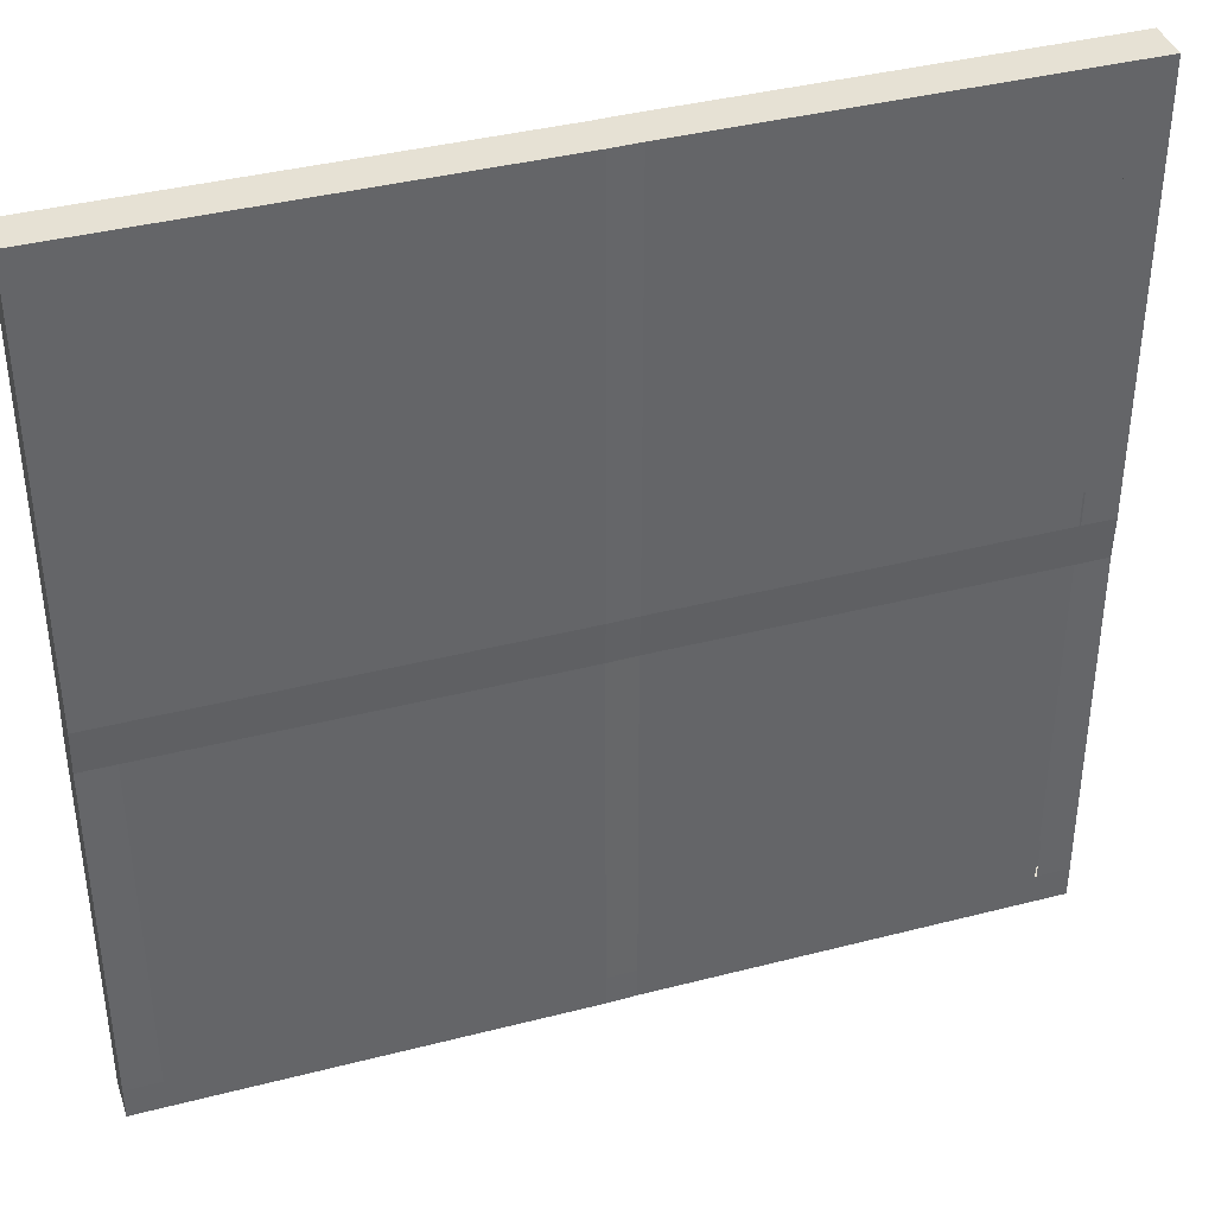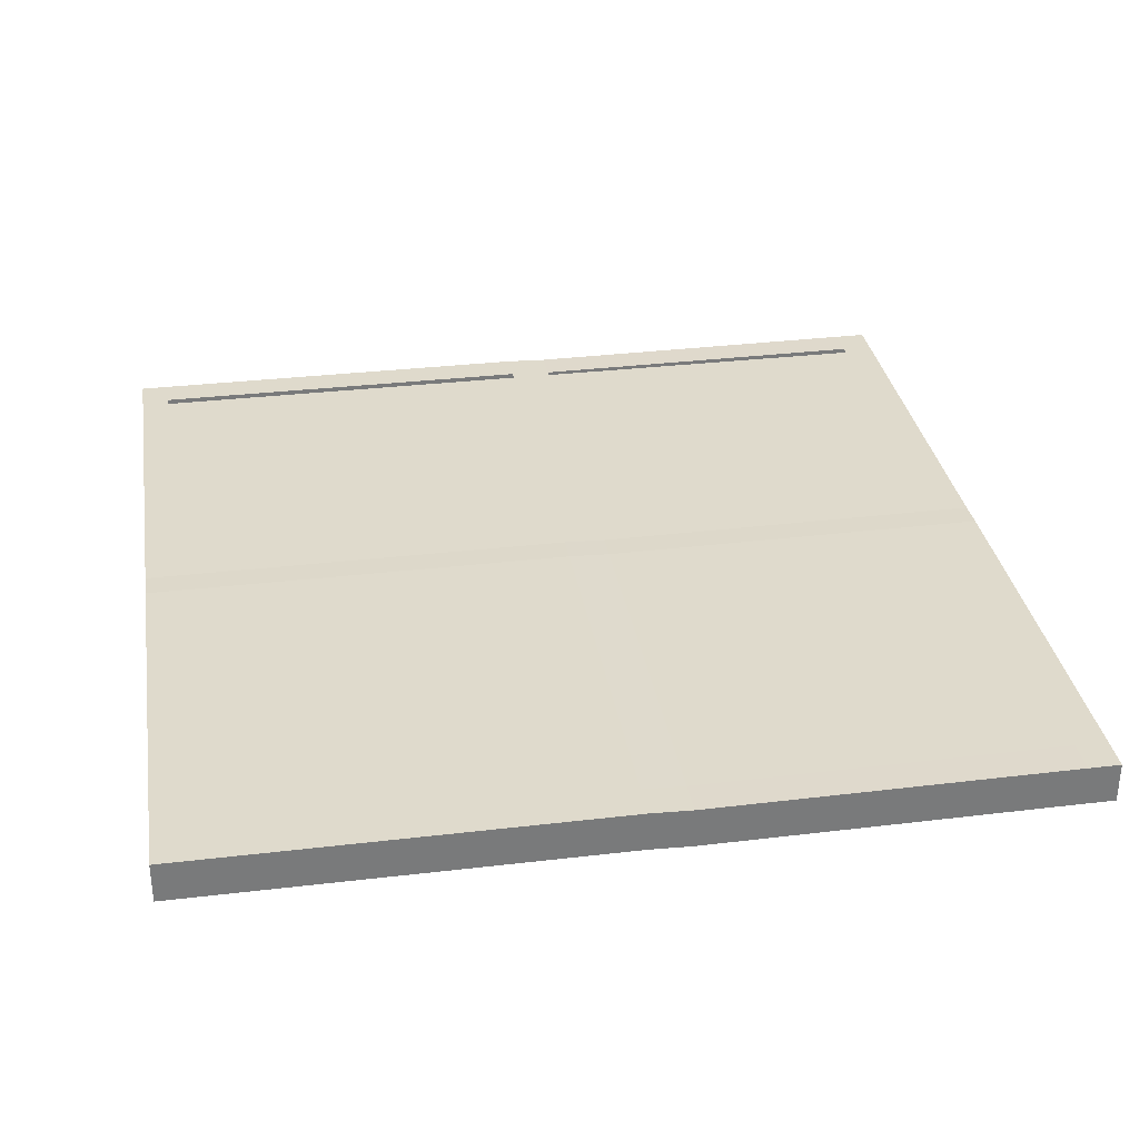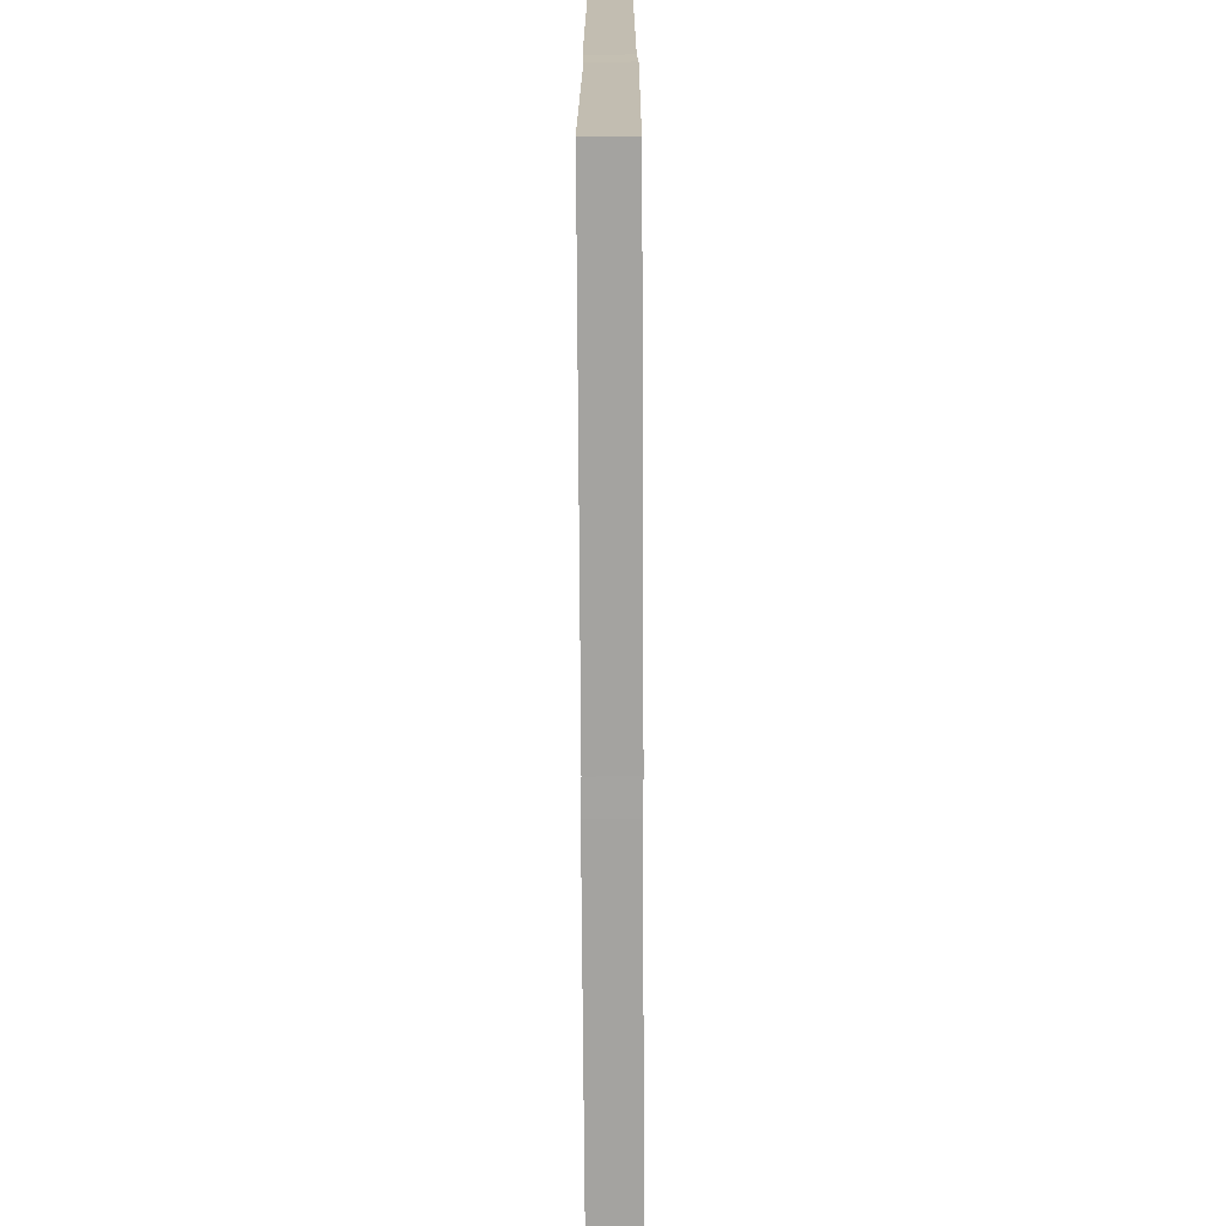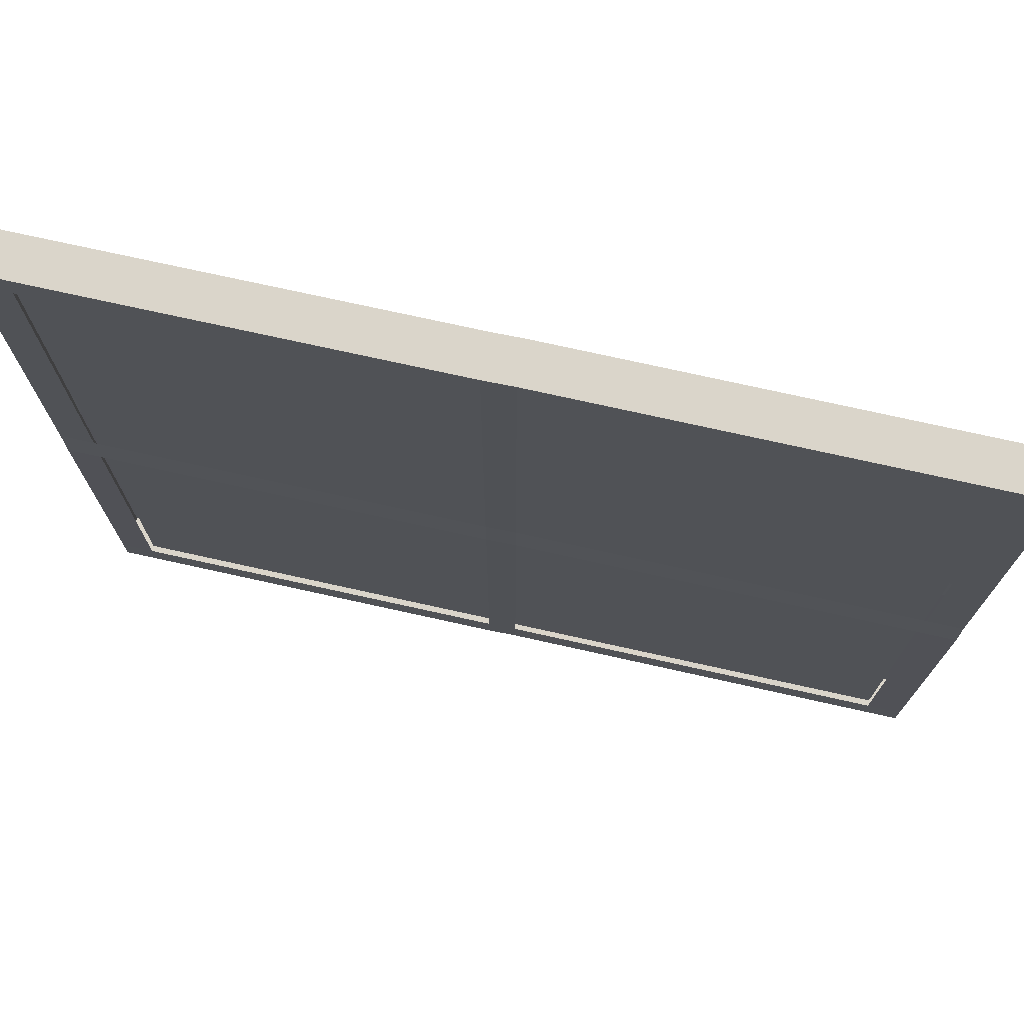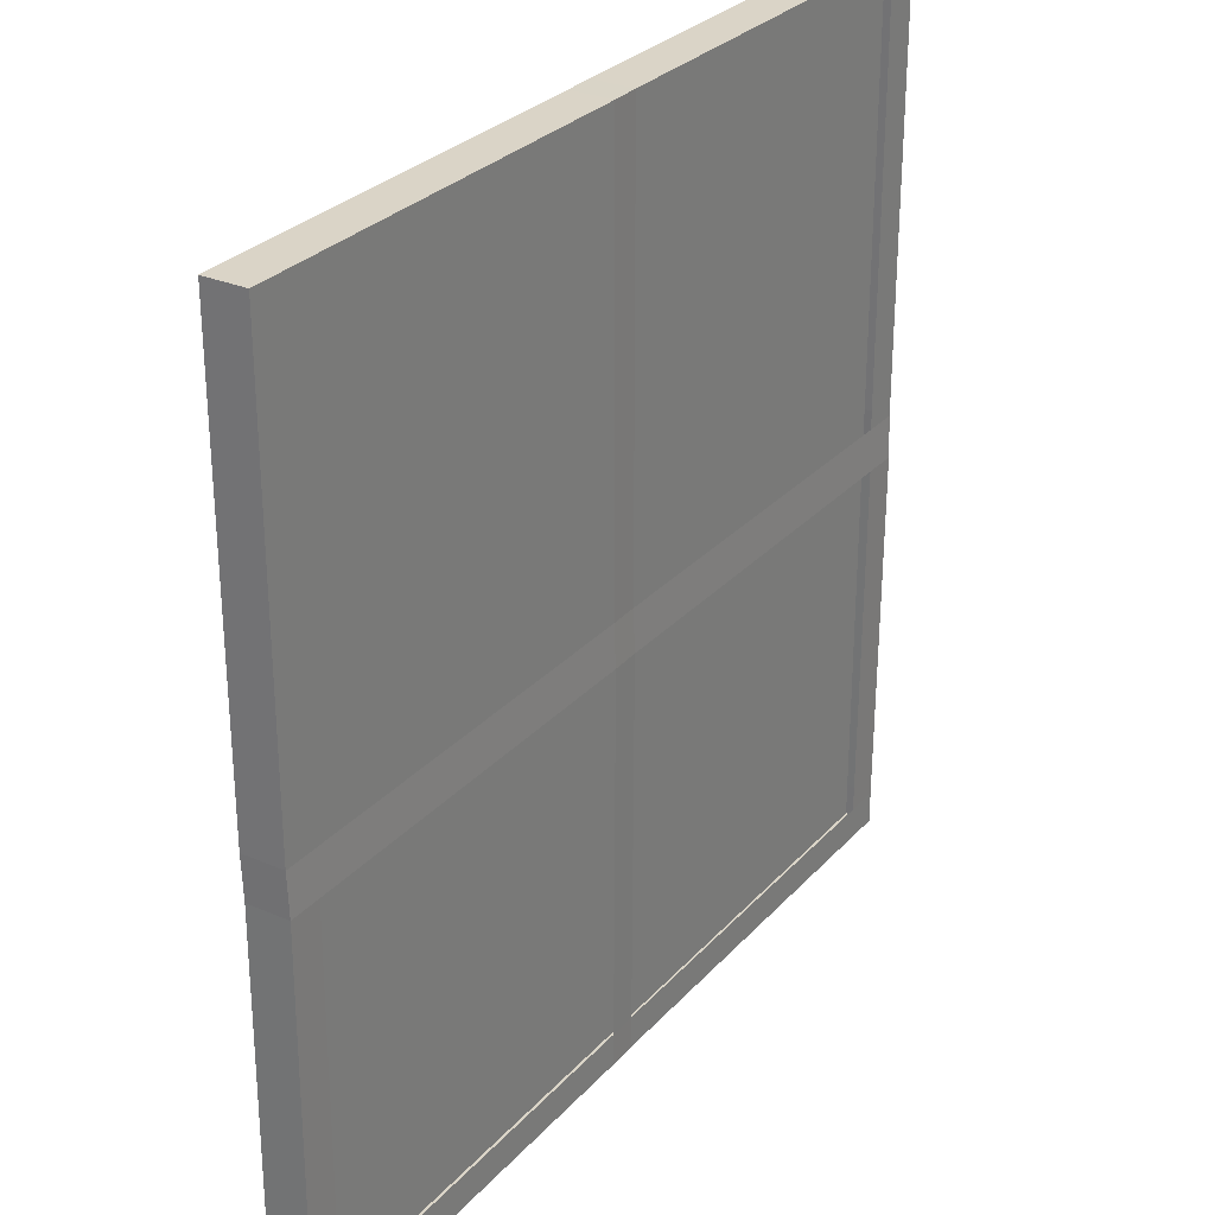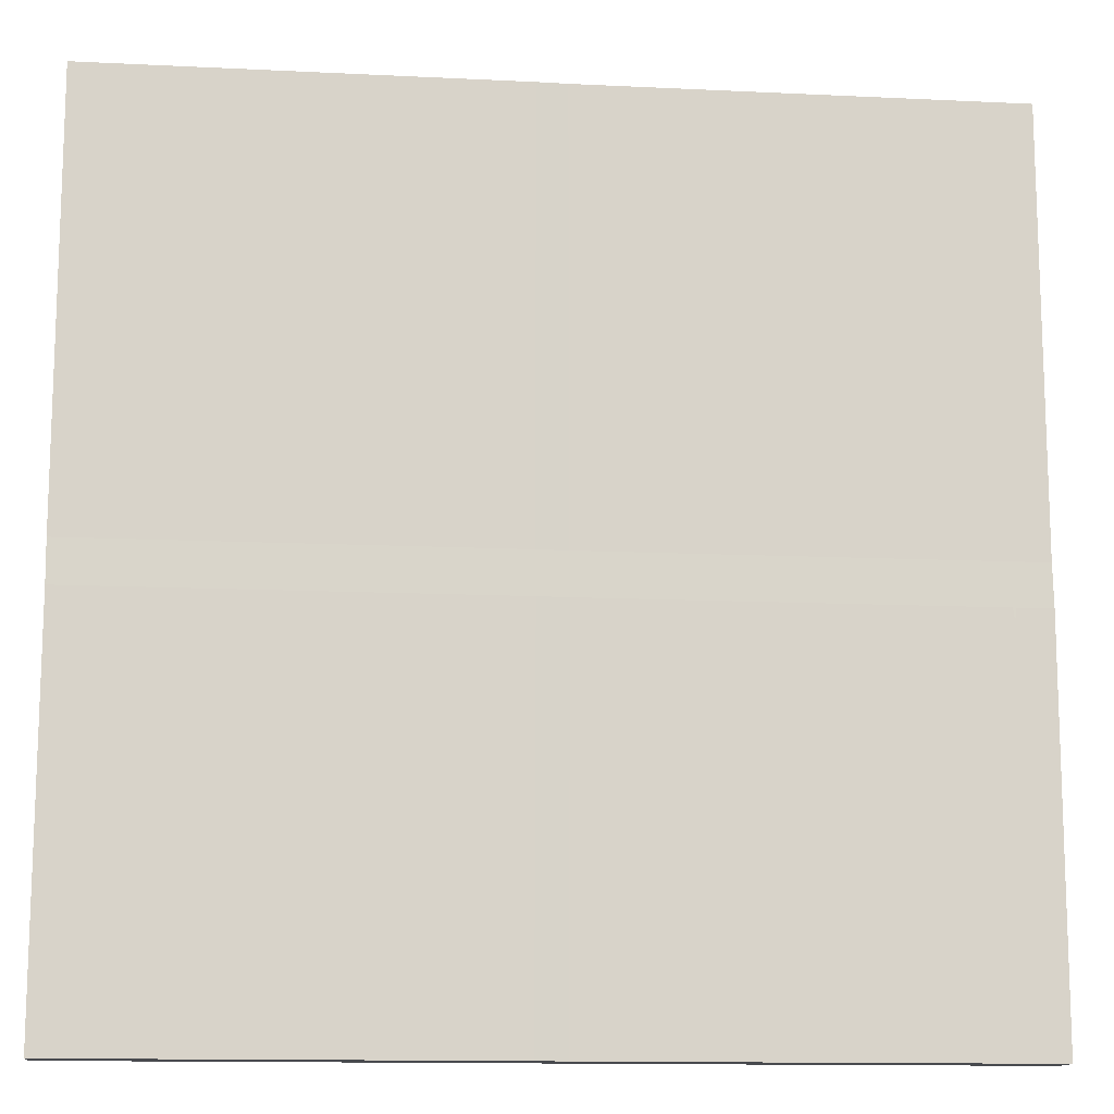
<metadata>
{"format":"obj","ext":"obj","renderer":"f3d","projection":"perspective","resolution":1024,"background":"white","views":[{"elev":39.2,"azim":-17.9,"up":"+Y"},{"elev":32.4,"azim":-99.3,"up":"+Z"},{"elev":-73.0,"azim":90.3,"up":"+Y"},{"elev":74.3,"azim":-167.5,"up":"+Y"},{"elev":28.9,"azim":123.0,"up":"+Y"},{"elev":-13.1,"azim":173.6,"up":"+Y"}]}
</metadata>
<code>
v -1.007 0.1615 -3.679
v -1.007 4.131 -3.679
v -1.007 0.1615 -3.479
v -1.007 4.131 -3.479
v 2.962 0.1615 -3.679
v 2.962 4.131 -3.679
v 2.962 0.1615 -3.479
v 2.962 4.131 -3.479
v -1.007 2.146 -3.679
v 2.962 2.146 -3.479
v -1.007 2.146 -3.479
v 2.962 2.146 -3.679
v 0.931 4.13 -3.676
v 0.931 0.1611 -3.476
v 0.931 4.13 -3.476
v 0.931 0.1611 -3.676
v 0.931 2.146 -3.676
v 0.931 2.146 -3.476
v -1.007 4.272 -3.679
v -1.007 4.272 -3.479
v 2.962 4.272 -3.679
v 2.962 4.272 -3.479
v 0.931 4.272 -3.676
v 0.931 4.272 -3.476
v -1.007 0.00427 -3.679
v -1.007 0.00427 -3.479
v 2.962 0.00427 -3.679
v 2.962 0.00427 -3.479
v 0.931 0.003851 -3.476
v 0.931 0.003851 -3.676
v -1.179 0.1615 -3.679
v -1.179 4.131 -3.679
v -1.179 0.1615 -3.479
v -1.179 4.131 -3.479
v -1.179 2.146 -3.679
v -1.179 2.146 -3.479
v -1.179 4.272 -3.679
v -1.179 4.272 -3.479
v -1.179 0.00427 -3.679
v -1.179 0.00427 -3.479
v 3.124 0.1615 -3.679
v 3.124 4.131 -3.679
v 3.124 0.1615 -3.479
v 3.124 4.131 -3.479
v 3.124 2.146 -3.479
v 3.124 2.146 -3.679
v 3.124 4.272 -3.679
v 3.124 4.272 -3.479
v 3.124 0.00427 -3.679
v 3.124 0.00427 -3.479
v 1.075 4.131 -3.679
v 1.075 0.1615 -3.479
v 1.075 2.146 -3.479
v 1.075 4.131 -3.479
v 1.075 0.1615 -3.679
v 1.075 2.146 -3.679
v 1.075 4.272 -3.679
v 1.075 4.272 -3.479
v 1.075 0.00427 -3.479
v 1.075 0.00427 -3.679
v 2.959 1.941 -3.485
v -1.01 1.941 -3.685
v -1.01 1.941 -3.485
v 2.959 1.941 -3.685
v 0.9284 1.94 -3.682
v 0.9284 1.94 -3.482
v -1.182 1.941 -3.685
v -1.182 1.941 -3.485
v 3.122 1.941 -3.485
v 3.122 1.941 -3.685
v 1.073 1.941 -3.685
v 1.073 1.941 -3.485
f 63 11 36 68
f 27 5 41 49
f 61 7 43 69
f 4 20 38 34
f 2 9 35 32
f 8 10 45 44
f 51 56 17 13
f 71 55 16 65
f 54 8 22 58
f 6 21 47 42
f 23 19 20 24
f 57 23 24 58
f 26 3 33 40
f 13 2 19 23
f 51 13 23 57
f 4 15 24 20
f 60 27 28 59
f 25 30 29 26
f 55 5 27 60
f 14 3 26 29
f 1 16 30 25
f 52 14 29 59
f 33 31 39 40
f 67 31 33 68
f 32 35 36 34
f 32 34 38 37
f 11 4 34 36
f 25 26 40 39
f 1 25 39 31
f 20 19 37 38
f 19 2 32 37
f 62 1 31 67
f 69 43 41 70
f 44 42 47 48
f 44 45 46 42
f 41 43 50 49
f 7 28 50 43
f 64 12 46 70
f 21 22 48 47
f 12 6 42 46
f 22 8 44 48
f 28 27 49 50
f 7 52 59 28
f 16 55 60 30
f 30 60 59 29
f 6 51 57 21
f 21 57 58 22
f 15 54 58 24
f 15 18 53 54
f 66 14 52 72
f 18 66 72 53
f 12 64 71 56
f 5 64 70 41
f 45 69 70 46
f 9 62 67 35
f 35 67 68 36
f 11 63 66 18
f 56 71 65 17
f 17 65 62 9
f 10 61 69 45
f 53 72 61 10
f 3 63 68 33
v -1.011 0.1252 -3.508
v -1.011 4.157 -3.508
v -1.011 0.1252 -3.641
v -1.011 4.157 -3.641
v 2.969 0.1252 -3.508
v 2.969 4.157 -3.508
v 2.969 0.1252 -3.641
v 2.969 4.157 -3.641
f 73 74 76 75
f 75 76 80 79
f 79 80 78 77
f 77 78 74 73
f 75 79 77 73
f 80 76 74 78

</code>
